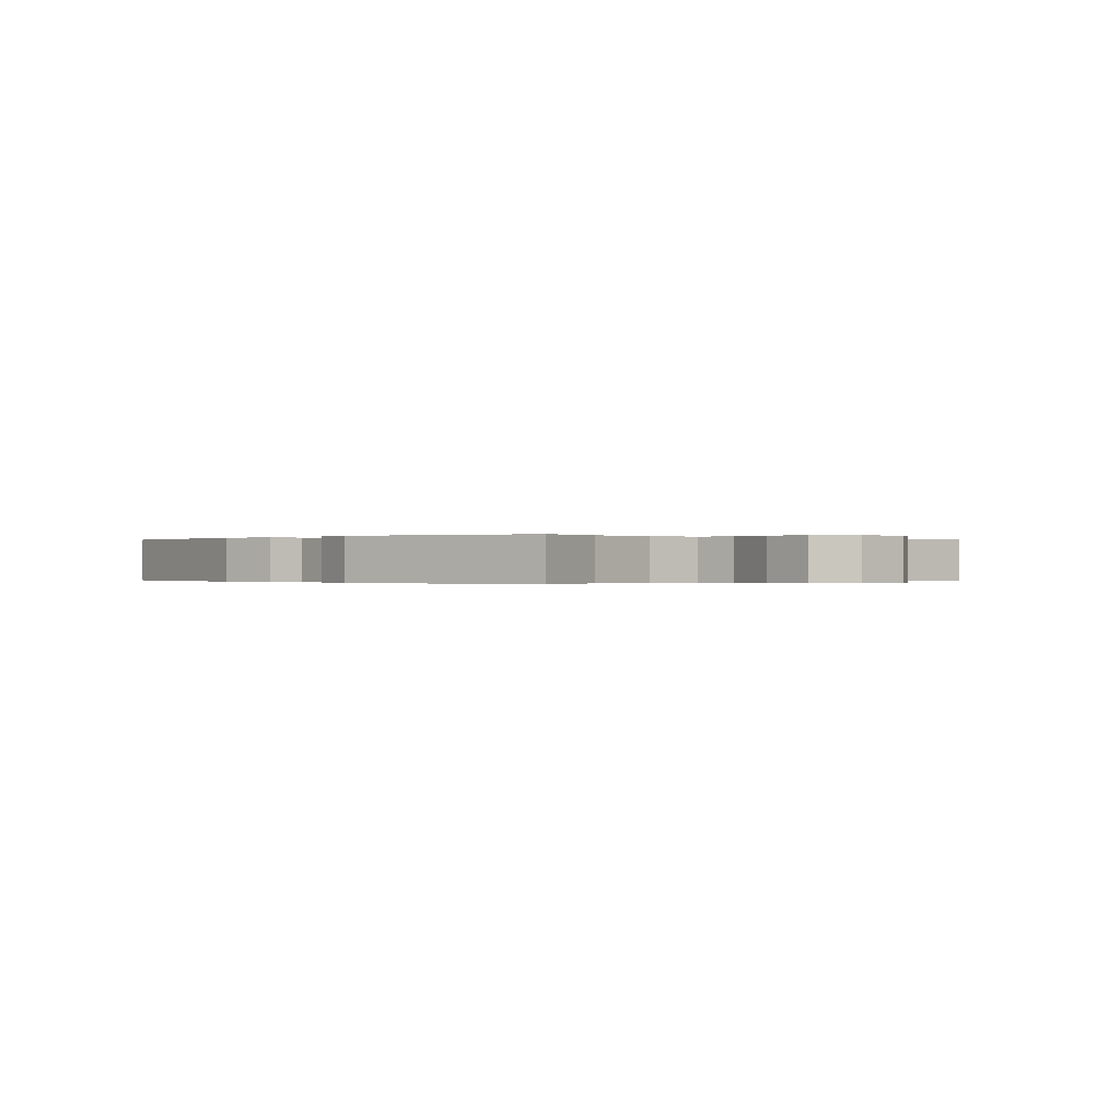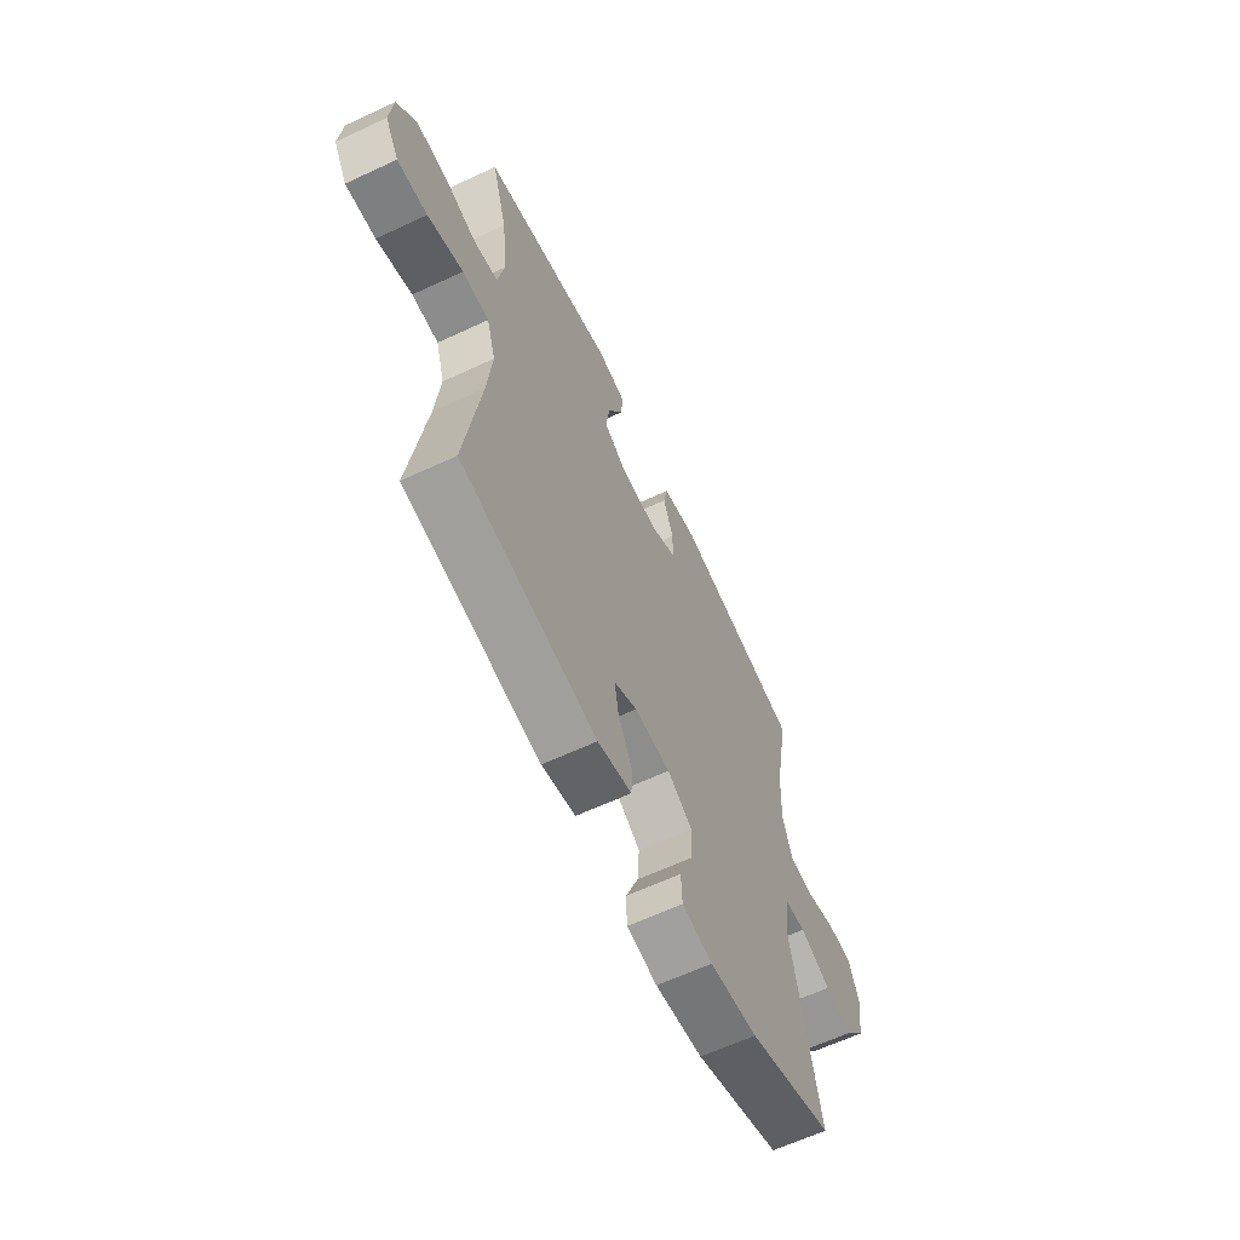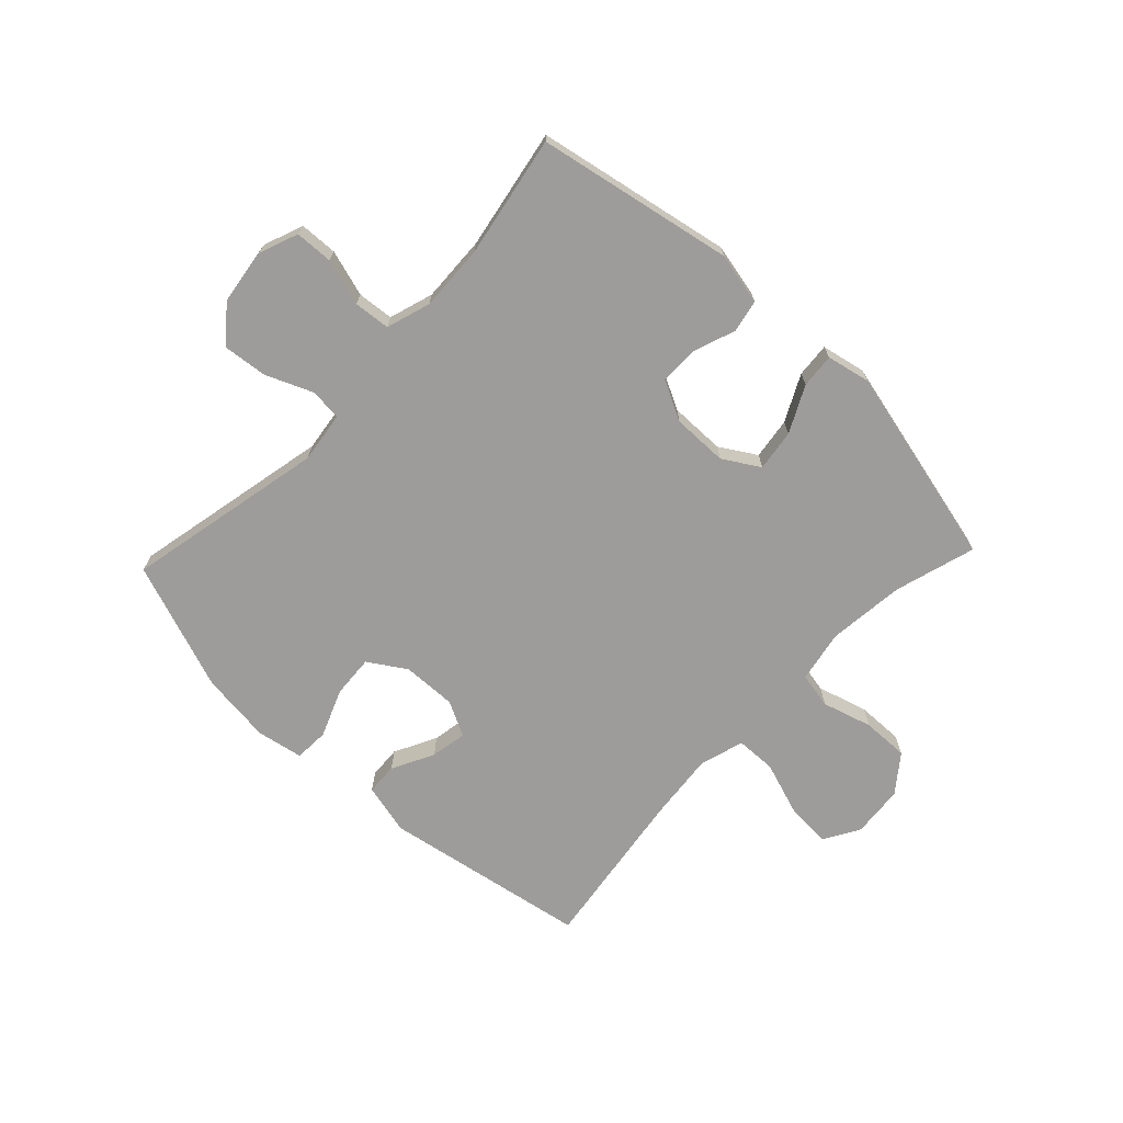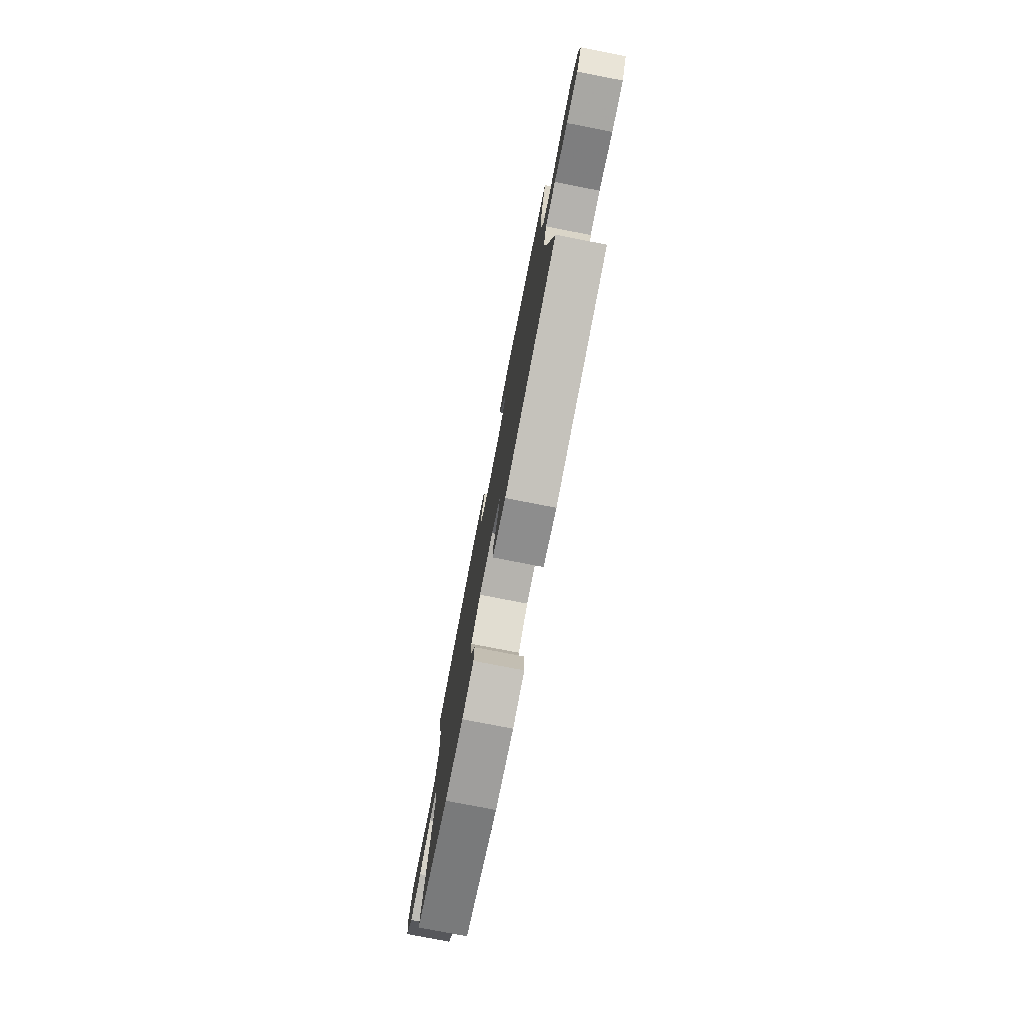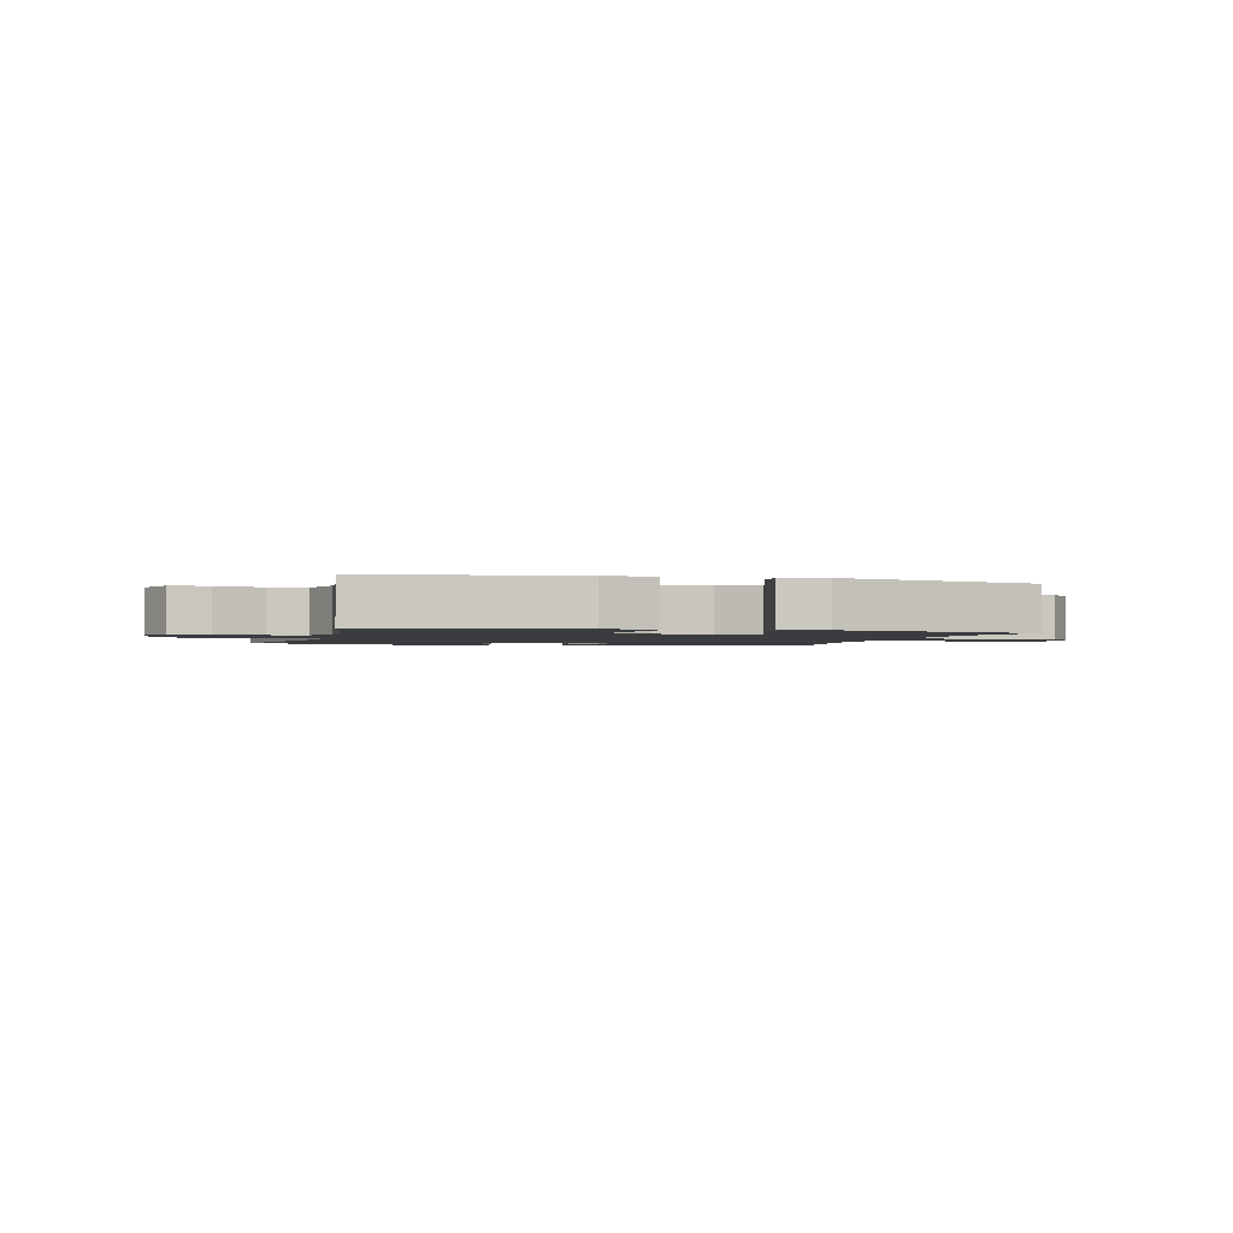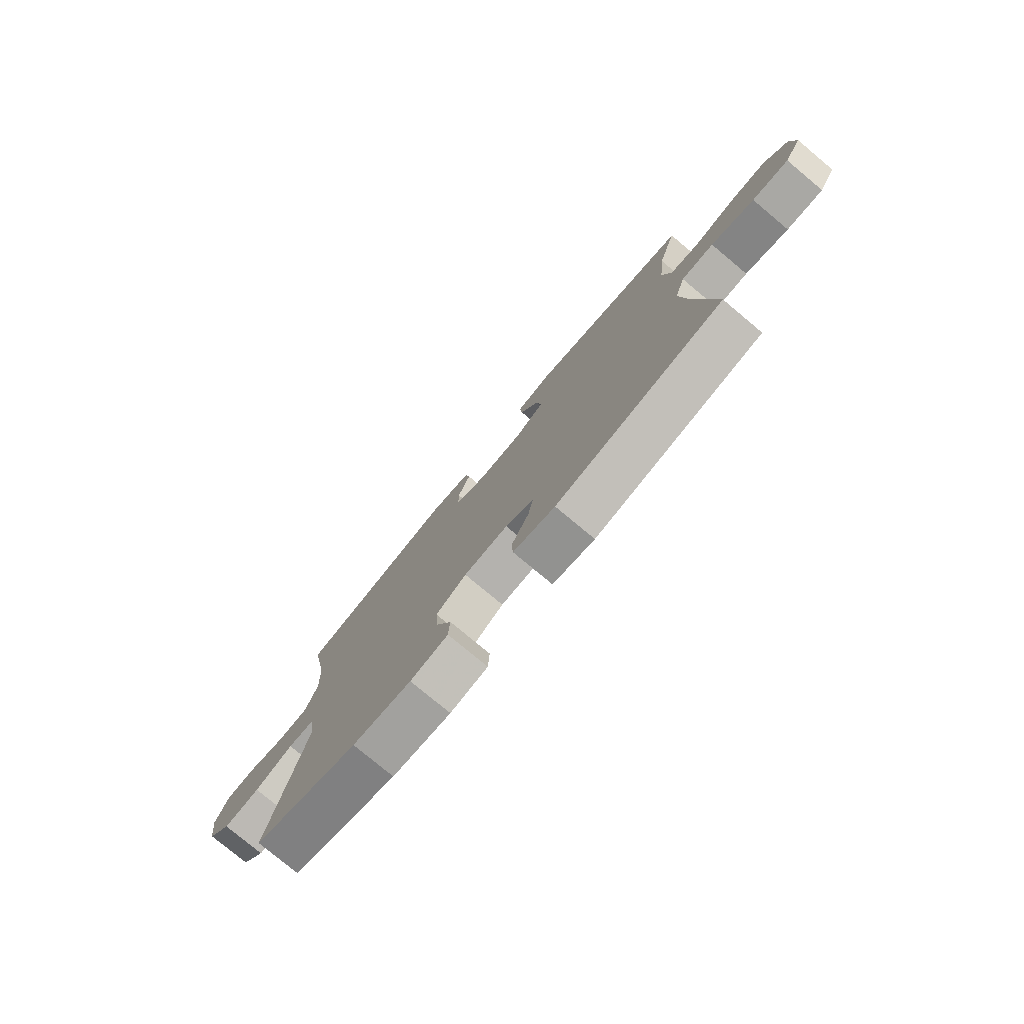
<metadata>
{"format":"obj","ext":"obj","renderer":"f3d","projection":"perspective","resolution":1024,"background":"white","views":[{"elev":-0.1,"azim":45.3,"up":"+Y"},{"elev":-62.8,"azim":115.3,"up":"+Z"},{"elev":-70.1,"azim":-43.5,"up":"+Y"},{"elev":-78.1,"azim":79.0,"up":"+Z"},{"elev":-1.8,"azim":-15.2,"up":"+Y"},{"elev":-78.2,"azim":50.2,"up":"+Z"}]}
</metadata>
<code>
v 0.5 0.07 0.5
v 0.459 0.07 0.36
v 0.445 0.07 0.228
v 0.462 0.07 0.139
v 0.524 0.07 0.127
v 0.609 0.07 0.152
v 0.689 0.07 0.154
v 0.738 0.07 0.091
v 0.746 0.07 0.001
v 0.71 0.07 -0.06
v 0.632 0.07 -0.055
v 0.54 0.07 -0.024
v 0.471 0.07 -0.026
v 0.448 0.07 -0.102
v 0.46 0.07 -0.221
v 0.5 0.07 -0.5
v 0.148 0.07 -0.563
v 0.06 0.07 -0.542
v 0.057 0.07 -0.487
v 0.094 0.07 -0.415
v 0.105 0.07 -0.353
v 0.045 0.07 -0.322
v -0.048 0.07 -0.325
v -0.112 0.07 -0.366
v -0.107 0.07 -0.439
v -0.074 0.07 -0.521
v -0.077 0.07 -0.58
v -0.156 0.07 -0.595
v -0.279 0.07 -0.58
v -0.5 0.07 -0.5
v -0.428 0.07 -0.157
v -0.44 0.07 -0.069
v -0.495 0.07 -0.064
v -0.575 0.07 -0.098
v -0.651 0.07 -0.106
v -0.701 0.07 -0.045
v -0.714 0.07 0.049
v -0.688 0.07 0.117
v -0.623 0.07 0.12
v -0.543 0.07 0.096
v -0.481 0.07 0.102
v -0.457 0.07 0.178
v -0.462 0.07 0.292
v -0.5 0.07 0.5
v -0.164 0.07 0.565
v -0.074 0.07 0.546
v -0.063 0.07 0.49
v -0.089 0.07 0.417
v -0.089 0.07 0.352
v -0.021 0.07 0.317
v 0.074 0.07 0.318
v 0.136 0.07 0.356
v 0.126 0.07 0.427
v 0.086 0.07 0.506
v 0.081 0.07 0.565
v 0.156 0.07 0.581
v 0.5 0 0.5
v 0.459 0 0.36
v 0.445 0 0.228
v 0.462 0 0.139
v 0.524 0 0.127
v 0.609 0 0.152
v 0.689 0 0.154
v 0.738 0 0.091
v 0.746 0 0.001
v 0.71 0 -0.06
v 0.632 0 -0.055
v 0.54 0 -0.024
v 0.471 0 -0.026
v 0.448 0 -0.102
v 0.46 0 -0.221
v 0.5 0 -0.5
v 0.148 0 -0.563
v 0.06 0 -0.542
v 0.057 0 -0.487
v 0.094 0 -0.415
v 0.105 0 -0.353
v 0.045 0 -0.322
v -0.048 0 -0.325
v -0.112 0 -0.366
v -0.107 0 -0.439
v -0.074 0 -0.521
v -0.077 0 -0.58
v -0.156 0 -0.595
v -0.279 0 -0.58
v -0.5 0 -0.5
v -0.428 0 -0.157
v -0.44 0 -0.069
v -0.495 0 -0.064
v -0.575 0 -0.098
v -0.651 0 -0.106
v -0.701 0 -0.045
v -0.714 0 0.049
v -0.688 0 0.117
v -0.623 0 0.12
v -0.543 0 0.096
v -0.481 0 0.102
v -0.457 0 0.178
v -0.462 0 0.292
v -0.5 0 0.5
v -0.164 0 0.565
v -0.074 0 0.546
v -0.063 0 0.49
v -0.089 0 0.417
v -0.089 0 0.352
v -0.021 0 0.317
v 0.074 0 0.318
v 0.136 0 0.356
v 0.126 0 0.427
v 0.086 0 0.506
v 0.081 0 0.565
v 0.156 0 0.581
f 53 54 55 56
f 52 53 56 1
f 51 52 1 2
f 45 46 47 48
f 43 44 45 48
f 42 43 48 49
f 41 42 49 50
f 37 38 39 40
f 37 40 41
f 36 37 41
f 33 34 35 36
f 32 33 36 41
f 28 29 30 31
f 28 31 32
f 25 26 27 28
f 24 25 28 32
f 23 24 32 41
f 17 18 19 20
f 15 16 17 20
f 14 15 20 21
f 13 14 21 22
f 9 10 11 12
f 9 12 13
f 8 9 13
f 5 6 7 8
f 5 8 13
f 4 5 13 22
f 51 2 3
f 23 41 50 51
f 22 23 51
f 3 4 22 51
f 112 111 110 109
f 57 112 109 108
f 58 57 108 107
f 104 103 102 101
f 104 101 100 99
f 105 104 99 98
f 106 105 98 97
f 96 95 94 93
f 97 96 93
f 97 93 92
f 92 91 90 89
f 97 92 89 88
f 87 86 85 84
f 88 87 84
f 84 83 82 81
f 88 84 81 80
f 97 88 80 79
f 76 75 74 73
f 76 73 72 71
f 77 76 71 70
f 78 77 70 69
f 68 67 66 65
f 69 68 65
f 69 65 64
f 64 63 62 61
f 69 64 61
f 78 69 61 60
f 59 58 107
f 107 106 97 79
f 107 79 78
f 107 78 60 59
f 1 57 58 2
f 2 58 59 3
f 3 59 60 4
f 4 60 61 5
f 5 61 62 6
f 6 62 63 7
f 7 63 64 8
f 8 64 65 9
f 9 65 66 10
f 10 66 67 11
f 11 67 68 12
f 12 68 69 13
f 13 69 70 14
f 14 70 71 15
f 15 71 72 16
f 16 72 73 17
f 17 73 74 18
f 18 74 75 19
f 19 75 76 20
f 20 76 77 21
f 21 77 78 22
f 22 78 79 23
f 23 79 80 24
f 24 80 81 25
f 25 81 82 26
f 26 82 83 27
f 27 83 84 28
f 28 84 85 29
f 29 85 86 30
f 30 86 87 31
f 31 87 88 32
f 32 88 89 33
f 33 89 90 34
f 34 90 91 35
f 35 91 92 36
f 36 92 93 37
f 37 93 94 38
f 38 94 95 39
f 39 95 96 40
f 40 96 97 41
f 41 97 98 42
f 42 98 99 43
f 43 99 100 44
f 44 100 101 45
f 45 101 102 46
f 46 102 103 47
f 47 103 104 48
f 48 104 105 49
f 49 105 106 50
f 50 106 107 51
f 51 107 108 52
f 52 108 109 53
f 53 109 110 54
f 54 110 111 55
f 55 111 112 56
f 56 112 57 1

</code>
